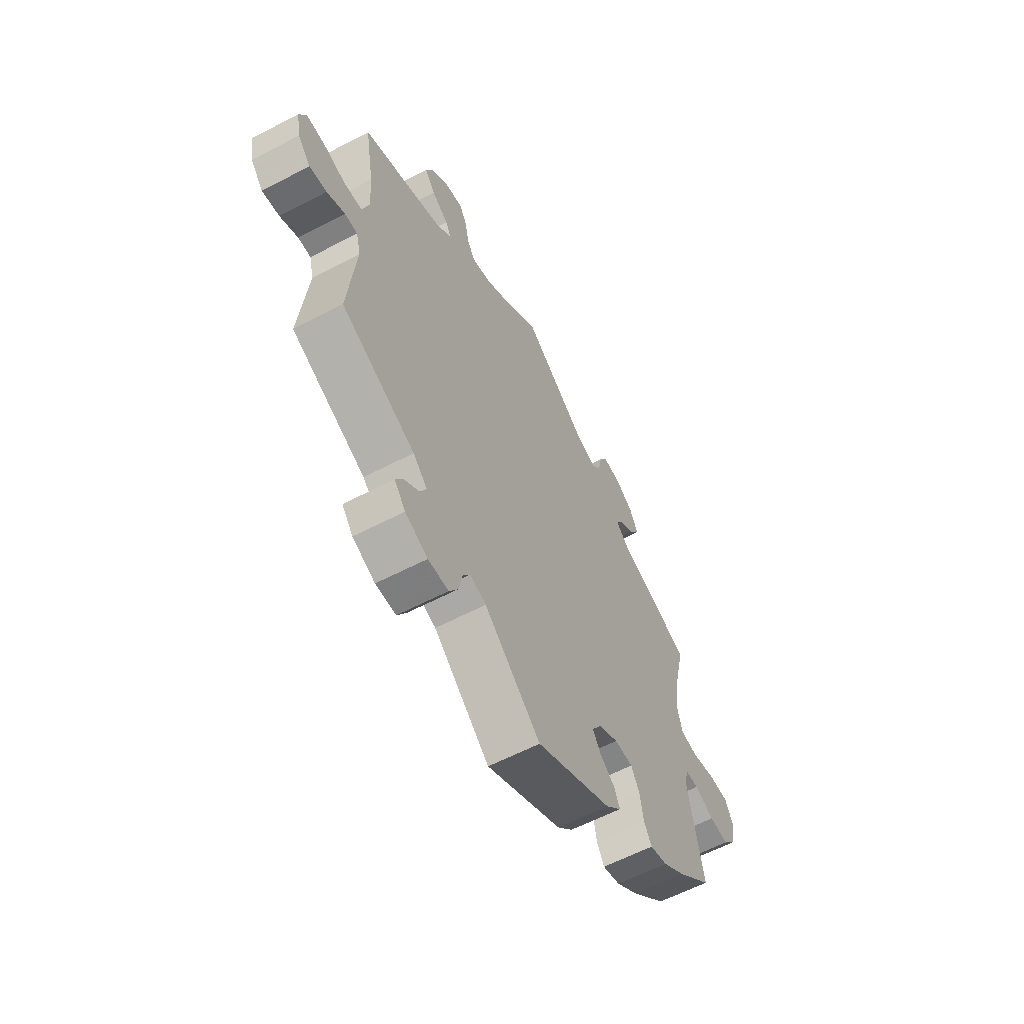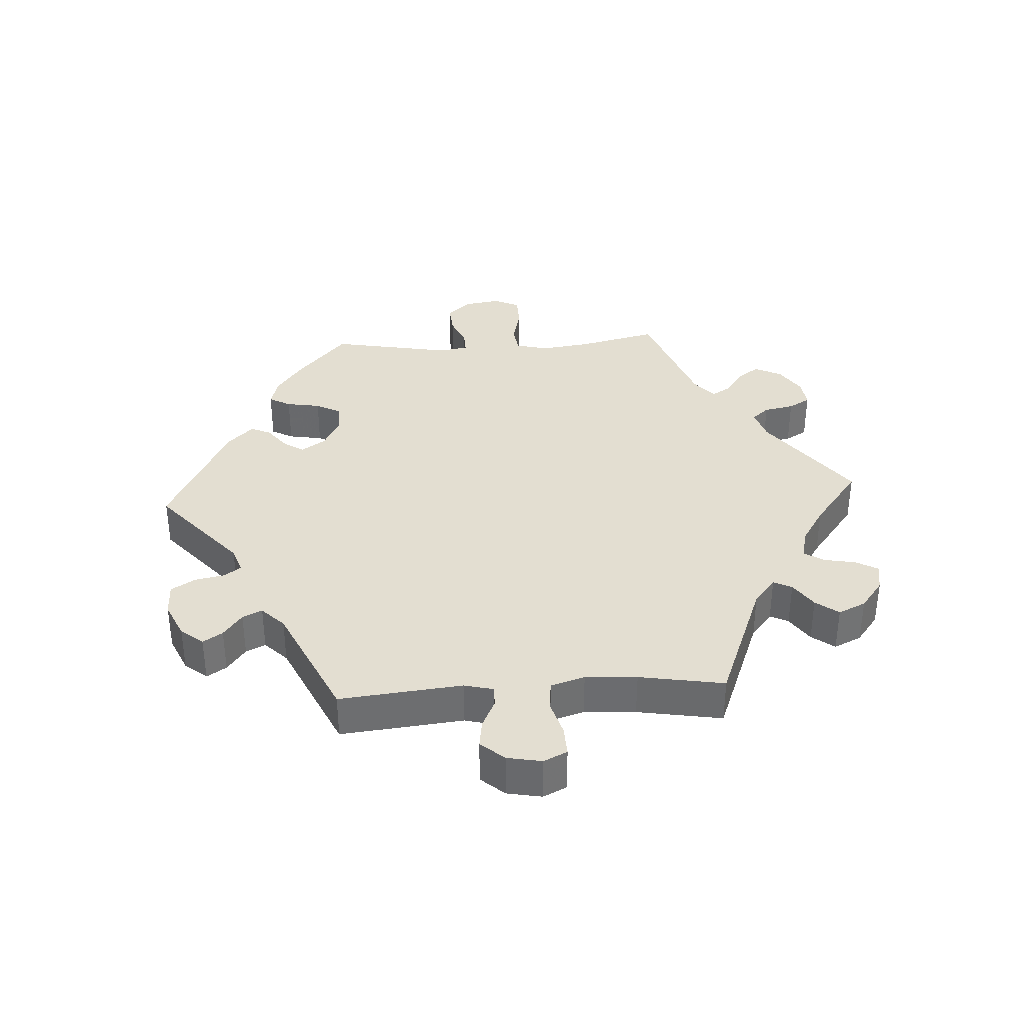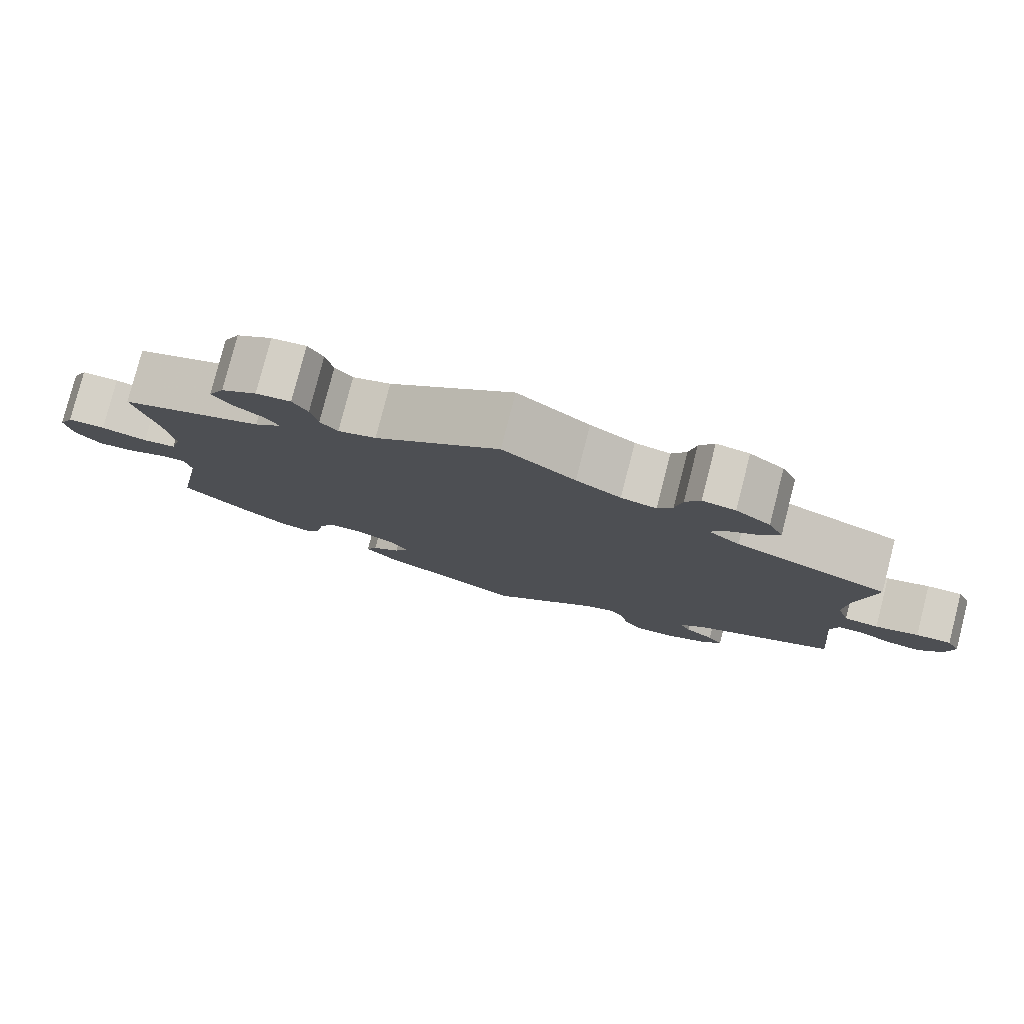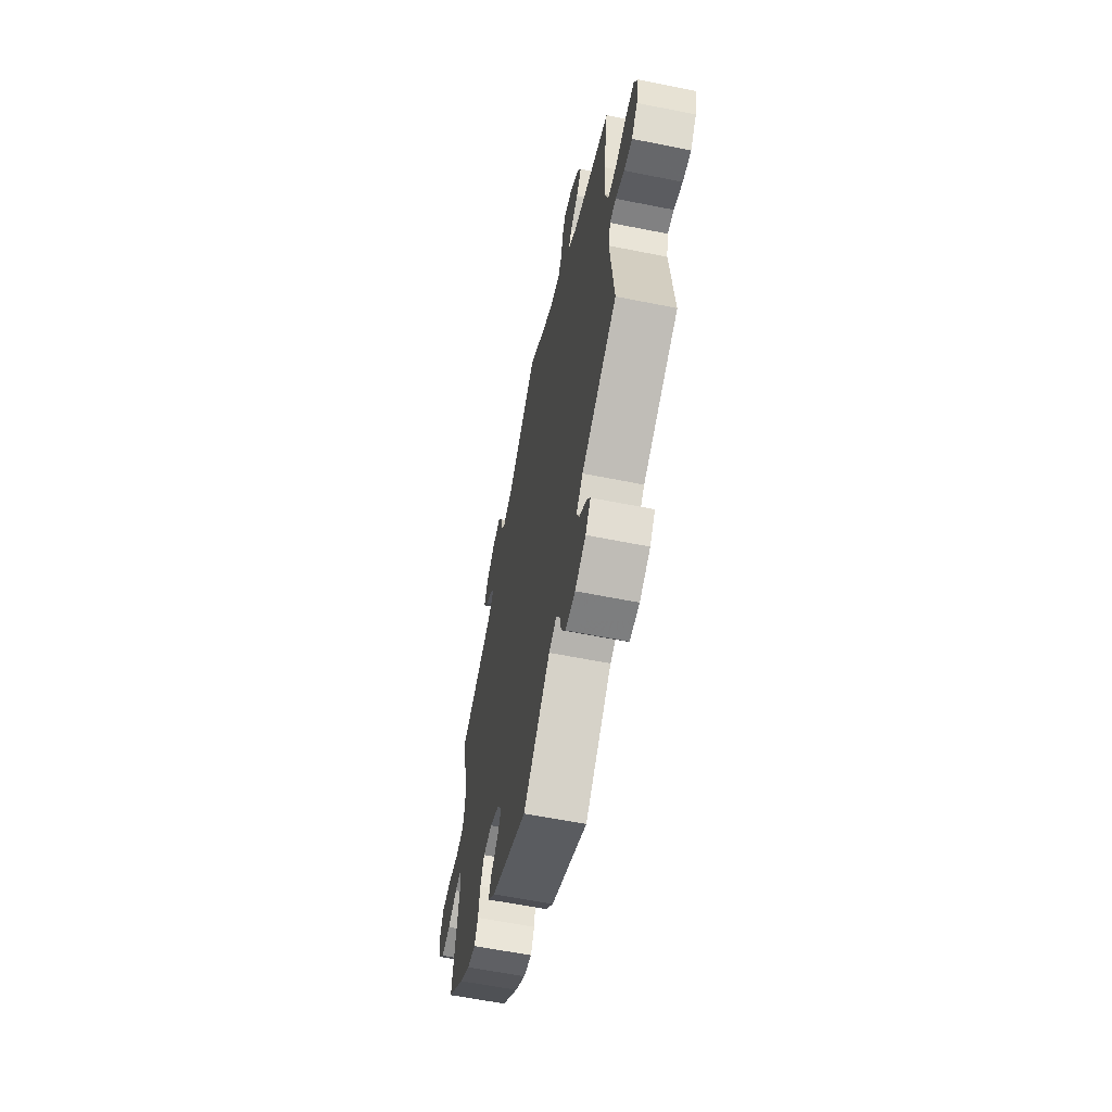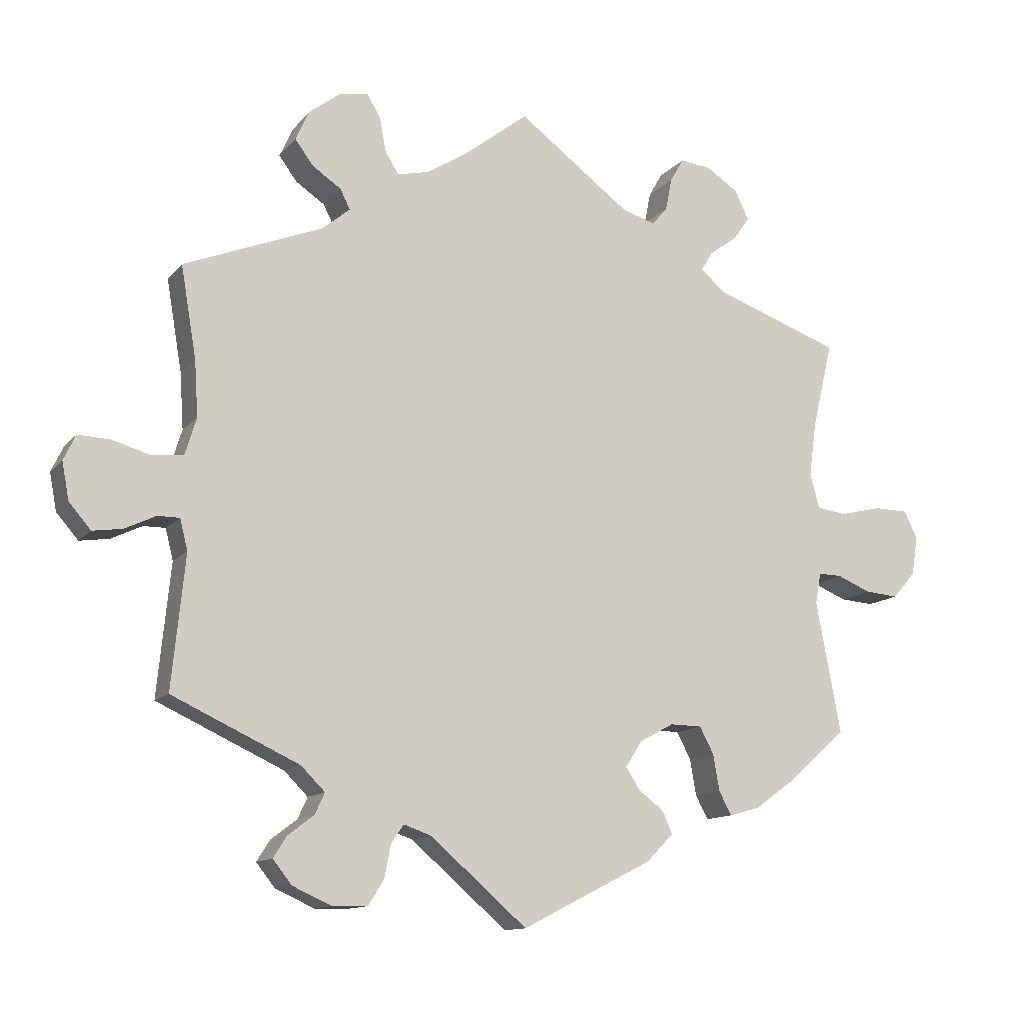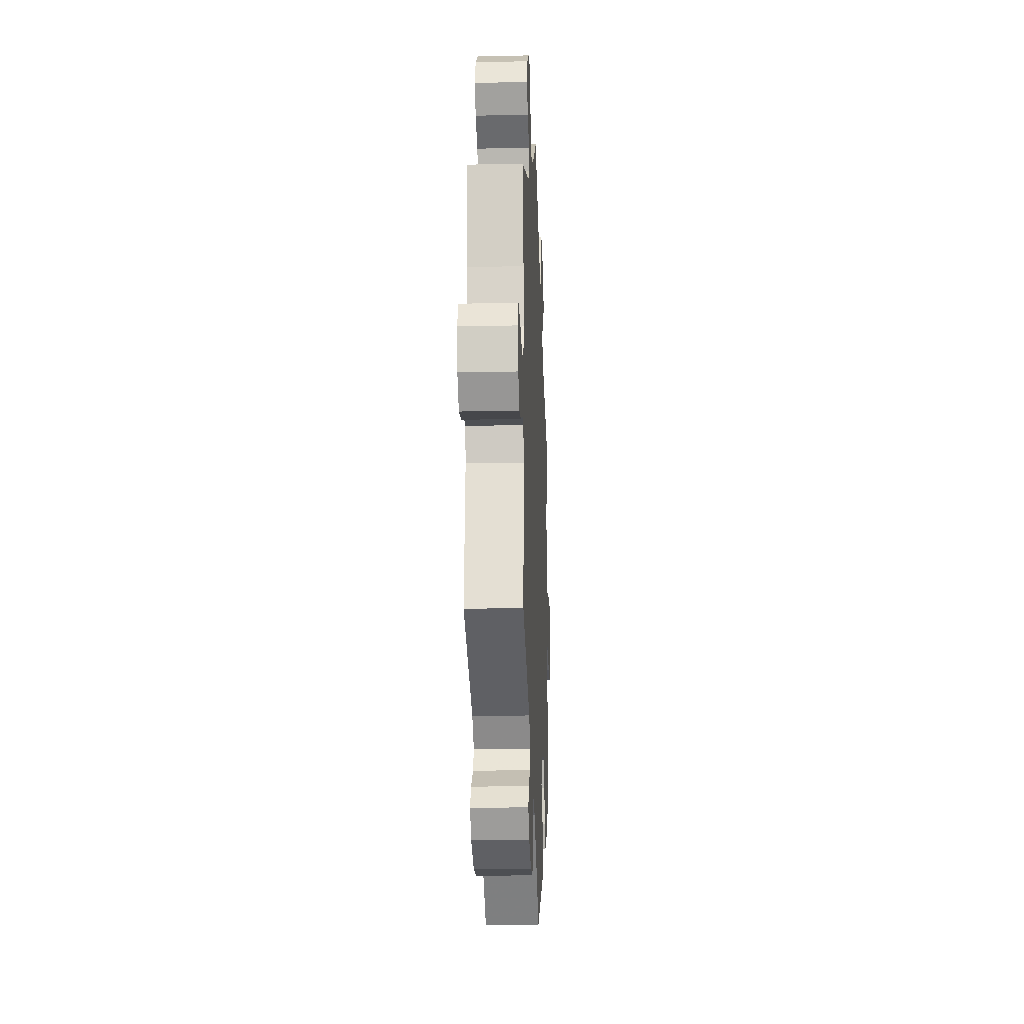
<metadata>
{"format":"obj","ext":"obj","renderer":"f3d","projection":"perspective","resolution":1024,"background":"white","views":[{"elev":-60.2,"azim":-61.8,"up":"+Z"},{"elev":36.3,"azim":-93.5,"up":"+Y"},{"elev":79.5,"azim":-165.6,"up":"+Z"},{"elev":-60.4,"azim":-101.6,"up":"+Z"},{"elev":-12.2,"azim":-23.6,"up":"+Z"},{"elev":-18.9,"azim":-87.5,"up":"+Z"}]}
</metadata>
<code>
v 0.158 0.07 0.459
v 0.206 0.07 0.444
v 0.228 0.07 0.47
v 0.237 0.07 0.516
v 0.256 0.07 0.549
v 0.3 0.07 0.544
v 0.345 0.07 0.514
v 0.365 0.07 0.473
v 0.341 0.07 0.439
v 0.302 0.07 0.411
v 0.286 0.07 0.384
v 0.32 0.07 0.354
v 0.5 0.07 0.289
v 0.471 0.07 0.166
v 0.461 0.07 0.09
v 0.474 0.07 0.041
v 0.516 0.07 0.035
v 0.575 0.07 0.049
v 0.623 0.07 0.048
v 0.642 0.07 0.009
v 0.633 0.07 -0.046
v 0.601 0.07 -0.083
v 0.554 0.07 -0.079
v 0.506 0.07 -0.059
v 0.473 0.07 -0.058
v 0.465 0.07 -0.102
v 0.5 0.07 -0.289
v 0.414 0.07 -0.365
v 0.36 0.07 -0.404
v 0.317 0.07 -0.416
v 0.299 0.07 -0.383
v 0.29 0.07 -0.331
v 0.27 0.07 -0.293
v 0.225 0.07 -0.292
v 0.177 0.07 -0.318
v 0.153 0.07 -0.355
v 0.173 0.07 -0.386
v 0.209 0.07 -0.414
v 0.223 0.07 -0.445
v 0.185 0.07 -0.484
v 0 0.07 -0.578
v -0.137 0.07 -0.459
v -0.176 0.07 -0.445
v -0.194 0.07 -0.471
v -0.203 0.07 -0.517
v -0.225 0.07 -0.553
v -0.275 0.07 -0.554
v -0.33 0.07 -0.529
v -0.357 0.07 -0.495
v -0.338 0.07 -0.465
v -0.301 0.07 -0.437
v -0.287 0.07 -0.407
v -0.321 0.07 -0.373
v -0.501 0.07 -0.289
v -0.482 0.07 -0.101
v -0.493 0.07 -0.057
v -0.524 0.07 -0.057
v -0.568 0.07 -0.078
v -0.61 0.07 -0.084
v -0.641 0.07 -0.048
v -0.651 0.07 0.005
v -0.634 0.07 0.041
v -0.589 0.07 0.039
v -0.534 0.07 0.023
v -0.49 0.07 0.028
v -0.474 0.07 0.08
v -0.479 0.07 0.159
v -0.501 0.07 0.289
v -0.305 0.07 0.366
v -0.265 0.07 0.399
v -0.279 0.07 0.427
v -0.32 0.07 0.455
v -0.346 0.07 0.49
v -0.327 0.07 0.532
v -0.283 0.07 0.566
v -0.241 0.07 0.573
v -0.222 0.07 0.54
v -0.213 0.07 0.492
v -0.194 0.07 0.461
v -0.149 0.07 0.471
v -0.092 0.07 0.507
v 0 0.07 0.578
v 0.158 0 0.459
v 0.206 0 0.444
v 0.228 0 0.47
v 0.237 0 0.516
v 0.256 0 0.549
v 0.3 0 0.544
v 0.345 0 0.514
v 0.365 0 0.473
v 0.341 0 0.439
v 0.302 0 0.411
v 0.286 0 0.384
v 0.32 0 0.354
v 0.5 0 0.289
v 0.471 0 0.166
v 0.461 0 0.09
v 0.474 0 0.041
v 0.516 0 0.035
v 0.575 0 0.049
v 0.623 0 0.048
v 0.642 0 0.009
v 0.633 0 -0.046
v 0.601 0 -0.083
v 0.554 0 -0.079
v 0.506 0 -0.059
v 0.473 0 -0.058
v 0.465 0 -0.102
v 0.5 0 -0.289
v 0.414 0 -0.365
v 0.36 0 -0.404
v 0.317 0 -0.416
v 0.299 0 -0.383
v 0.29 0 -0.331
v 0.27 0 -0.293
v 0.225 0 -0.292
v 0.177 0 -0.318
v 0.153 0 -0.355
v 0.173 0 -0.386
v 0.209 0 -0.414
v 0.223 0 -0.445
v 0.185 0 -0.484
v 0 0 -0.578
v -0.137 0 -0.459
v -0.176 0 -0.445
v -0.194 0 -0.471
v -0.203 0 -0.517
v -0.225 0 -0.553
v -0.275 0 -0.554
v -0.33 0 -0.529
v -0.357 0 -0.495
v -0.338 0 -0.465
v -0.301 0 -0.437
v -0.287 0 -0.407
v -0.321 0 -0.373
v -0.501 0 -0.289
v -0.482 0 -0.101
v -0.493 0 -0.057
v -0.524 0 -0.057
v -0.568 0 -0.078
v -0.61 0 -0.084
v -0.641 0 -0.048
v -0.651 0 0.005
v -0.634 0 0.041
v -0.589 0 0.039
v -0.534 0 0.023
v -0.49 0 0.028
v -0.474 0 0.08
v -0.479 0 0.159
v -0.501 0 0.289
v -0.305 0 0.366
v -0.265 0 0.399
v -0.279 0 0.427
v -0.32 0 0.455
v -0.346 0 0.49
v -0.327 0 0.532
v -0.283 0 0.566
v -0.241 0 0.573
v -0.222 0 0.54
v -0.213 0 0.492
v -0.194 0 0.461
v -0.149 0 0.471
v -0.092 0 0.507
v 0 0 0.578
f 81 82 1
f 80 81 1 2
f 79 80 2
f 75 76 77 78
f 75 78 79
f 74 75 79
f 71 72 73 74
f 70 71 74 79
f 67 68 69
f 66 67 69 70
f 65 66 70 79
f 61 62 63 64
f 61 64 65
f 60 61 65
f 57 58 59 60
f 56 57 60 65
f 55 56 65 79
f 53 54 55 79
f 48 49 50 51
f 48 51 52
f 47 48 52
f 44 45 46 47
f 43 44 47 52
f 39 40 41 42
f 37 38 39 42
f 36 37 42 43
f 35 36 43 52
f 29 30 31 32
f 29 32 33
f 26 27 28 29
f 25 26 29 33
f 21 22 23 24
f 21 24 25
f 20 21 25
f 17 18 19 20
f 16 17 20 25
f 15 16 25 33
f 12 13 14
f 11 12 14 15
f 7 8 9 10
f 7 10 11
f 6 7 11
f 3 4 5 6
f 2 3 6 11
f 34 35 52 53
f 34 53 79 2
f 15 33 34
f 2 11 15 34
f 83 164 163
f 84 83 163 162
f 84 162 161
f 160 159 158 157
f 161 160 157
f 161 157 156
f 156 155 154 153
f 161 156 153 152
f 151 150 149
f 152 151 149 148
f 161 152 148 147
f 146 145 144 143
f 147 146 143
f 147 143 142
f 142 141 140 139
f 147 142 139 138
f 161 147 138 137
f 161 137 136 135
f 133 132 131 130
f 134 133 130
f 134 130 129
f 129 128 127 126
f 134 129 126 125
f 124 123 122 121
f 124 121 120 119
f 125 124 119 118
f 134 125 118 117
f 114 113 112 111
f 115 114 111
f 111 110 109 108
f 115 111 108 107
f 106 105 104 103
f 107 106 103
f 107 103 102
f 102 101 100 99
f 107 102 99 98
f 115 107 98 97
f 96 95 94
f 97 96 94 93
f 92 91 90 89
f 93 92 89
f 93 89 88
f 88 87 86 85
f 93 88 85 84
f 135 134 117 116
f 84 161 135 116
f 116 115 97
f 116 97 93 84
f 1 83 84 2
f 2 84 85 3
f 3 85 86 4
f 4 86 87 5
f 5 87 88 6
f 6 88 89 7
f 7 89 90 8
f 8 90 91 9
f 9 91 92 10
f 10 92 93 11
f 11 93 94 12
f 12 94 95 13
f 13 95 96 14
f 14 96 97 15
f 15 97 98 16
f 16 98 99 17
f 17 99 100 18
f 18 100 101 19
f 19 101 102 20
f 20 102 103 21
f 21 103 104 22
f 22 104 105 23
f 23 105 106 24
f 24 106 107 25
f 25 107 108 26
f 26 108 109 27
f 27 109 110 28
f 28 110 111 29
f 29 111 112 30
f 30 112 113 31
f 31 113 114 32
f 32 114 115 33
f 33 115 116 34
f 34 116 117 35
f 35 117 118 36
f 36 118 119 37
f 37 119 120 38
f 38 120 121 39
f 39 121 122 40
f 40 122 123 41
f 41 123 124 42
f 42 124 125 43
f 43 125 126 44
f 44 126 127 45
f 45 127 128 46
f 46 128 129 47
f 47 129 130 48
f 48 130 131 49
f 49 131 132 50
f 50 132 133 51
f 51 133 134 52
f 52 134 135 53
f 53 135 136 54
f 54 136 137 55
f 55 137 138 56
f 56 138 139 57
f 57 139 140 58
f 58 140 141 59
f 59 141 142 60
f 60 142 143 61
f 61 143 144 62
f 62 144 145 63
f 63 145 146 64
f 64 146 147 65
f 65 147 148 66
f 66 148 149 67
f 67 149 150 68
f 68 150 151 69
f 69 151 152 70
f 70 152 153 71
f 71 153 154 72
f 72 154 155 73
f 73 155 156 74
f 74 156 157 75
f 75 157 158 76
f 76 158 159 77
f 77 159 160 78
f 78 160 161 79
f 79 161 162 80
f 80 162 163 81
f 81 163 164 82
f 82 164 83 1

</code>
